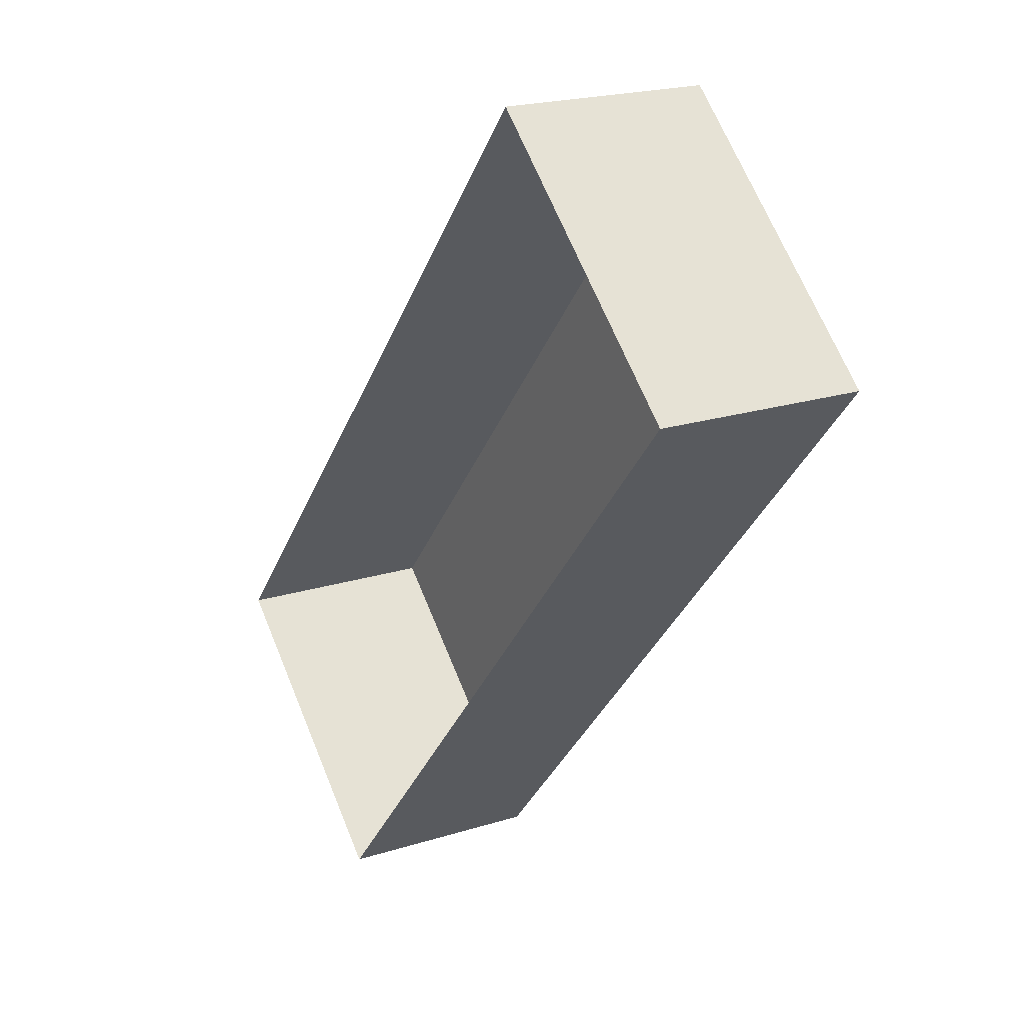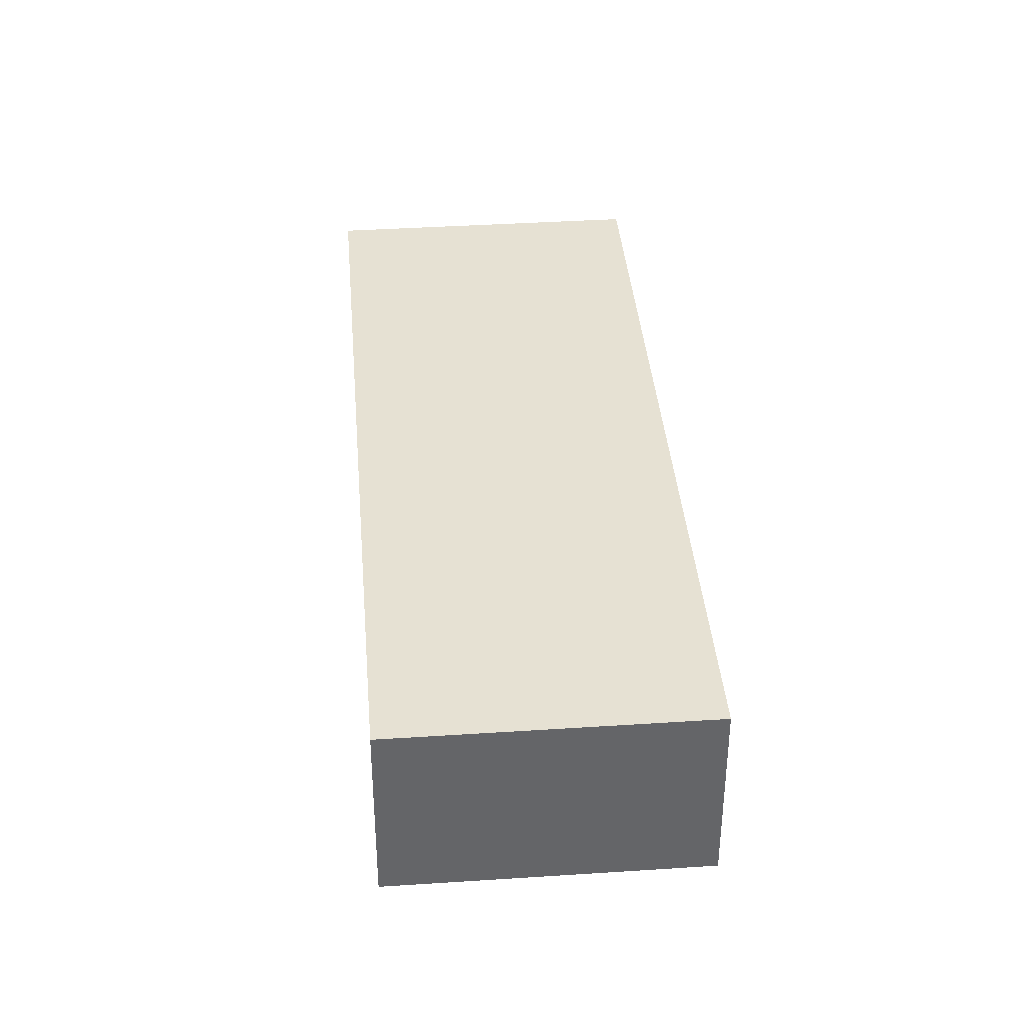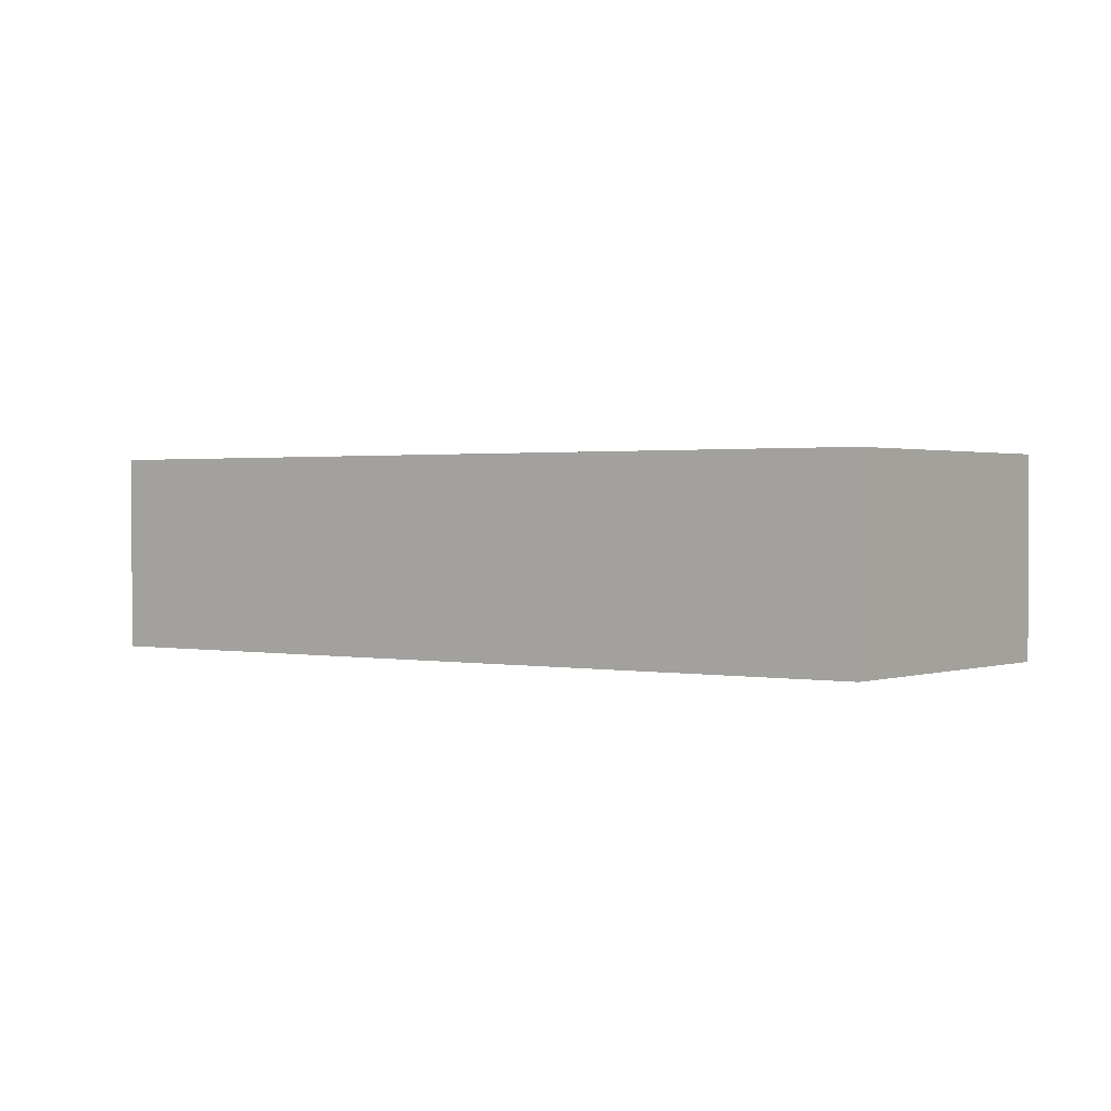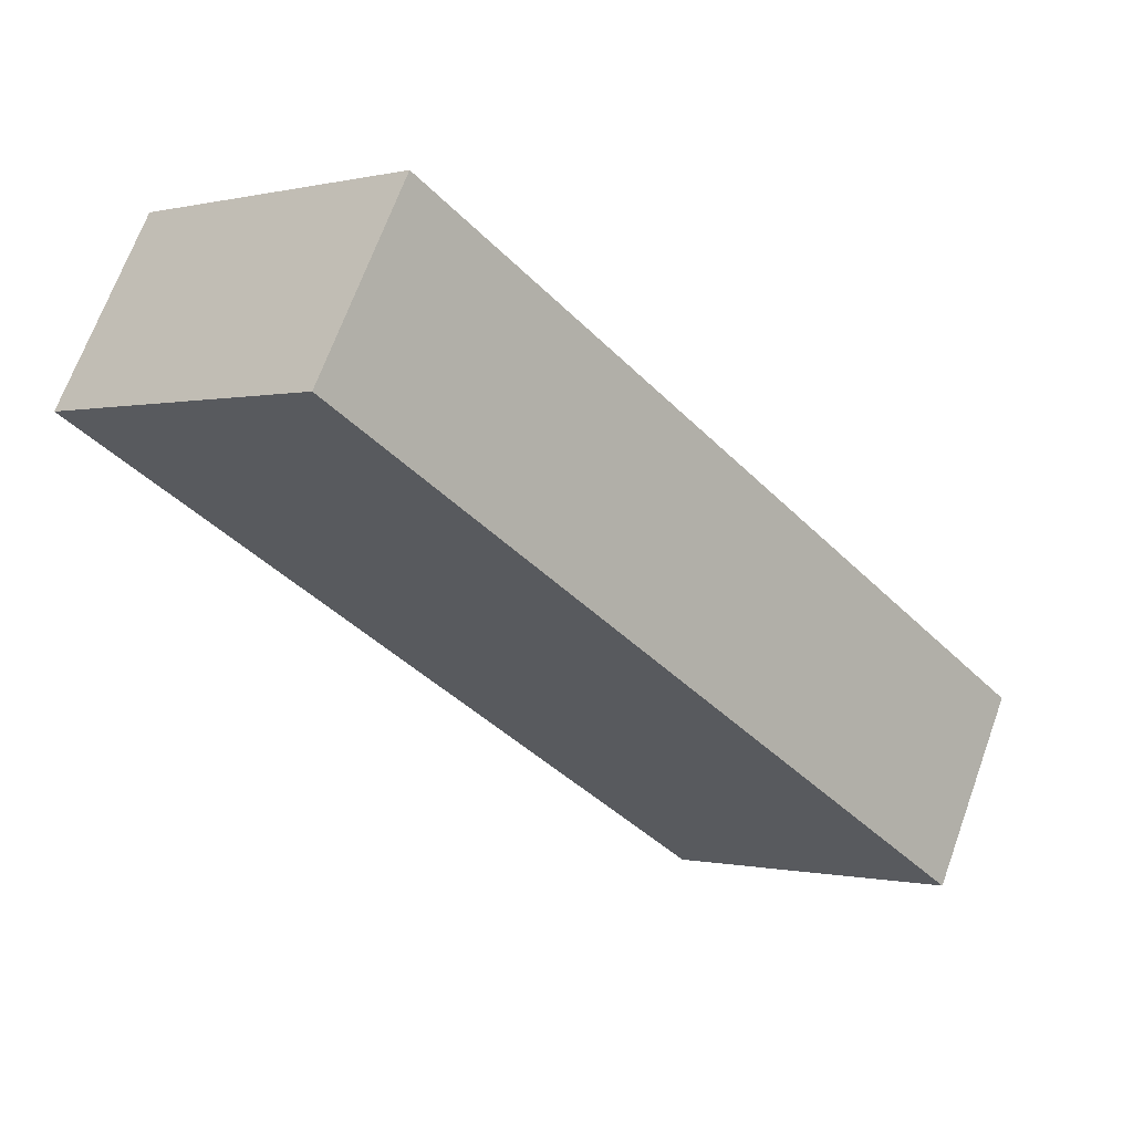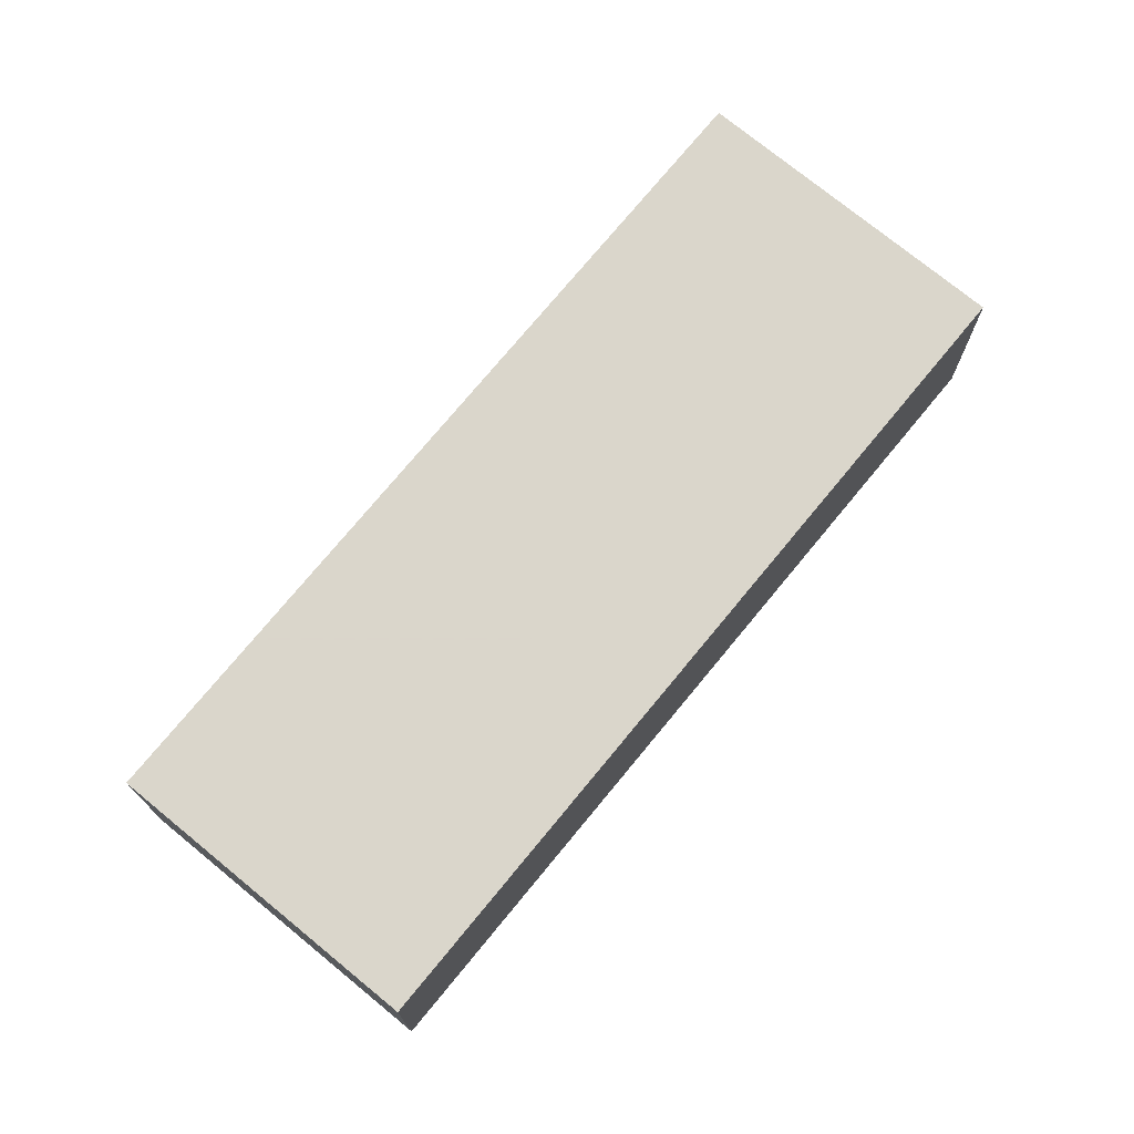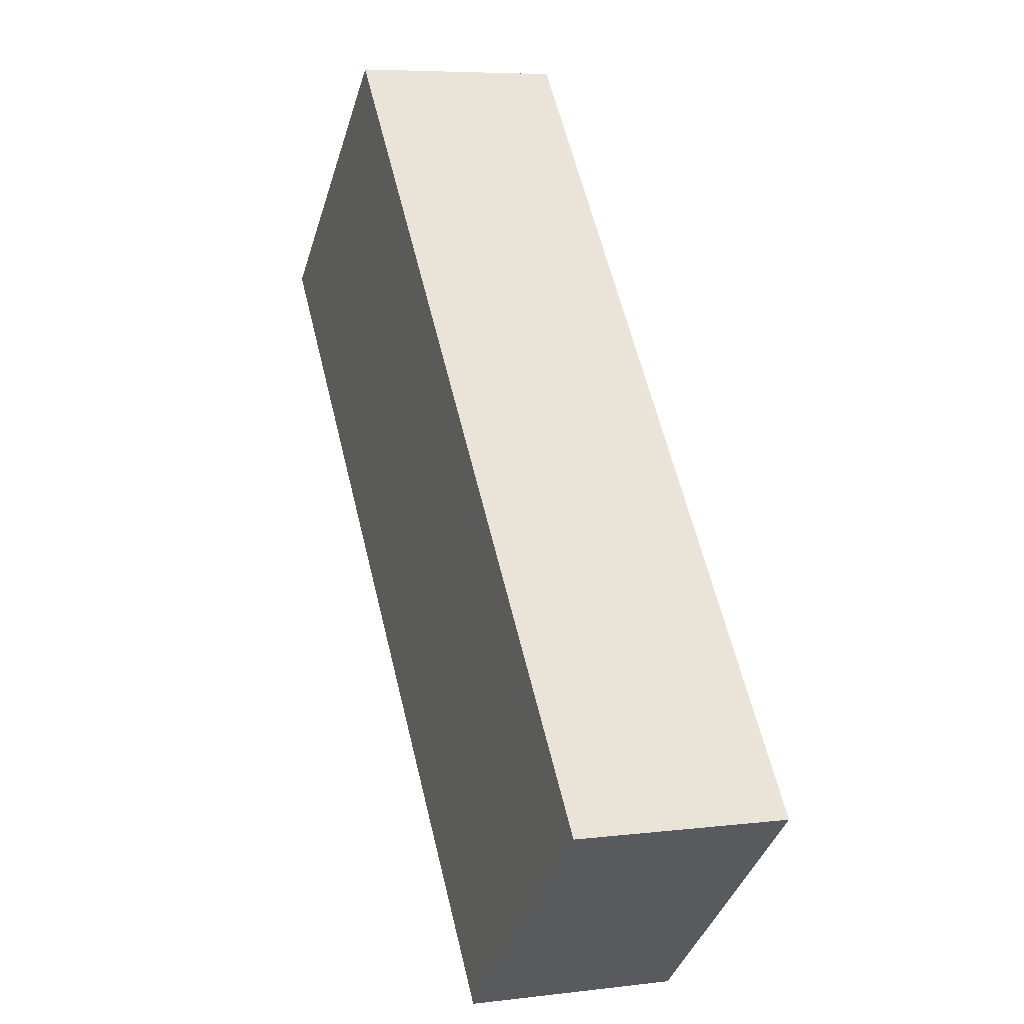
<metadata>
{"format":"obj","ext":"obj","renderer":"f3d","projection":"perspective","resolution":1024,"background":"white","views":[{"elev":20.8,"azim":-119.7,"up":"+Y"},{"elev":38.8,"azim":-143.9,"up":"+Z"},{"elev":1.1,"azim":-12.7,"up":"+Z"},{"elev":68.2,"azim":19.9,"up":"+Y"},{"elev":74.1,"azim":80.2,"up":"+Z"},{"elev":6.3,"azim":69.6,"up":"+Y"}]}
</metadata>
<code>
v -1.244e+04 -3.748e+04 18.23
v -1.244e+04 -3.747e+04 18.23
v -1.242e+04 -3.749e+04 18.23
v -1.242e+04 -3.75e+04 18.23
v -1.244e+04 -3.748e+04 24.76
v -1.242e+04 -3.75e+04 24.76
v -1.242e+04 -3.749e+04 24.76
v -1.244e+04 -3.747e+04 24.76
f 1 2 3
f 4 1 3
f 5 6 7
f 8 5 7
f 7 4 3
f 7 6 4
f 6 1 4
f 6 5 1
f 8 2 1
f 5 8 1
f 7 3 2
f 8 7 2

</code>
